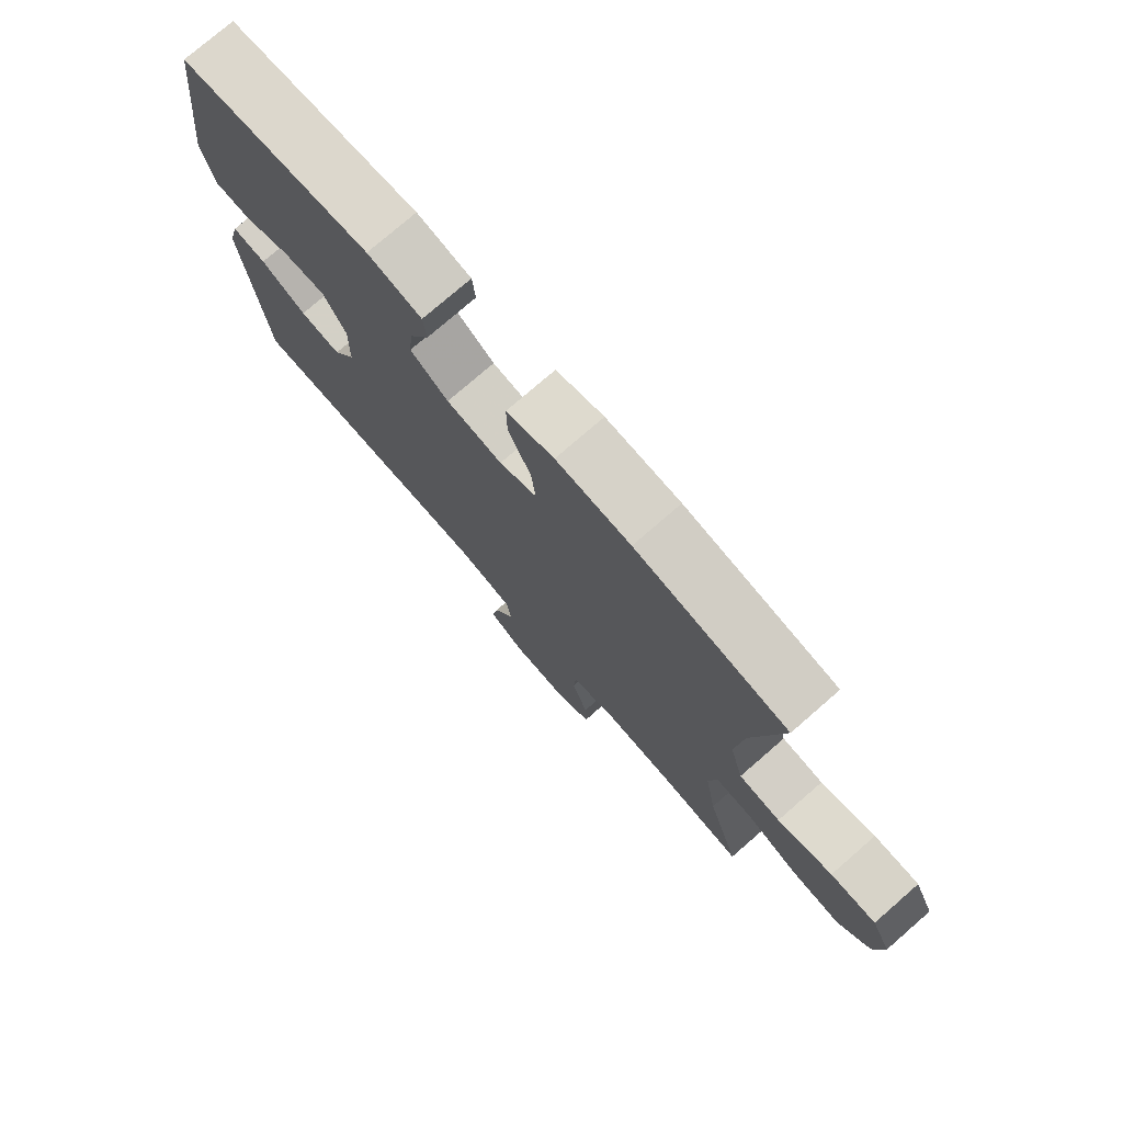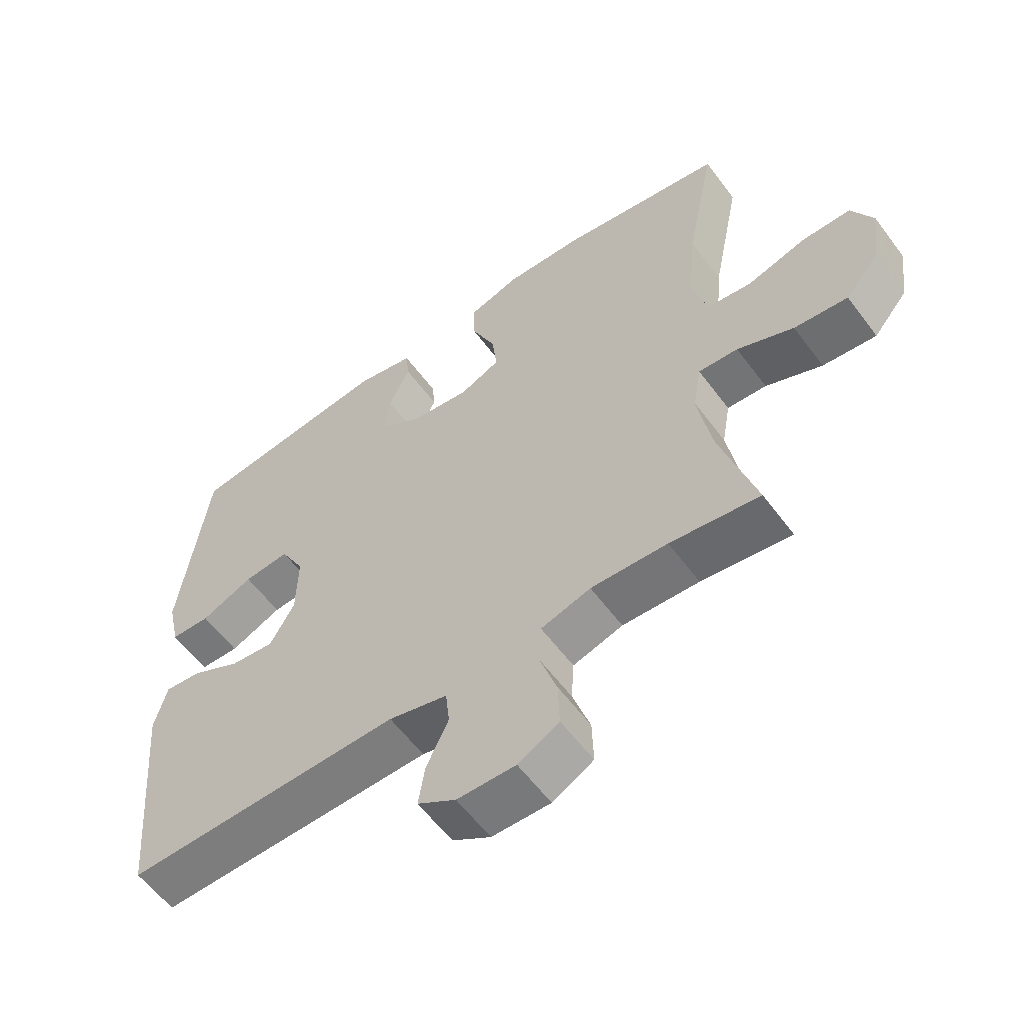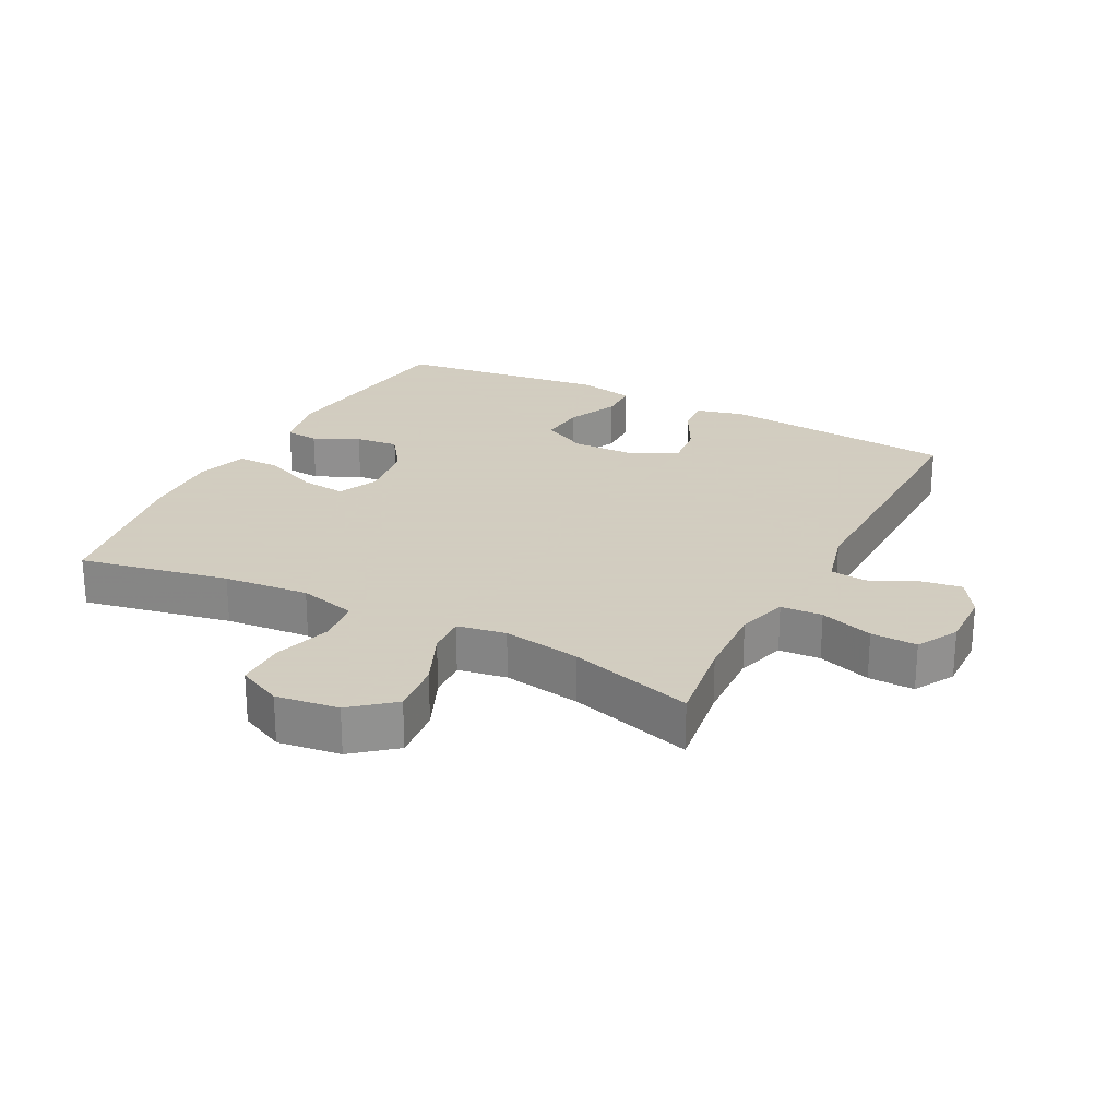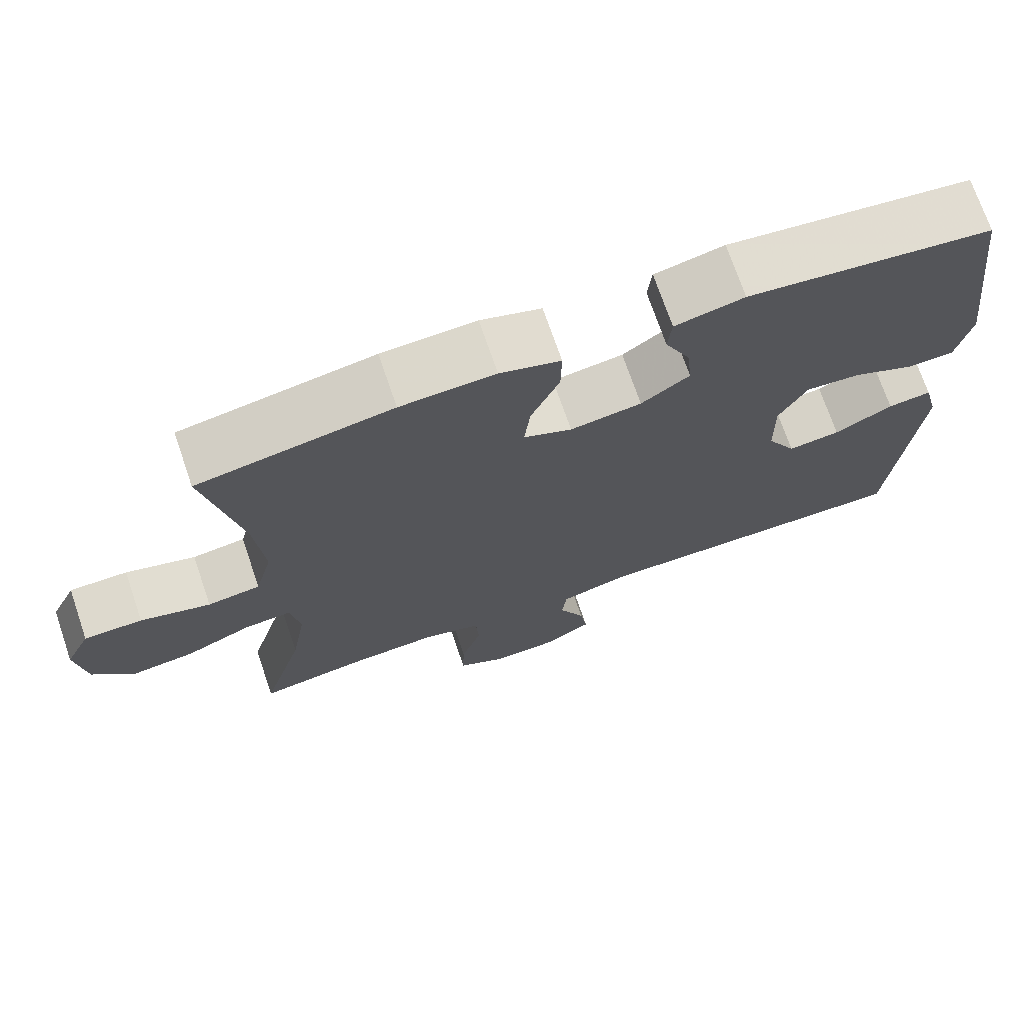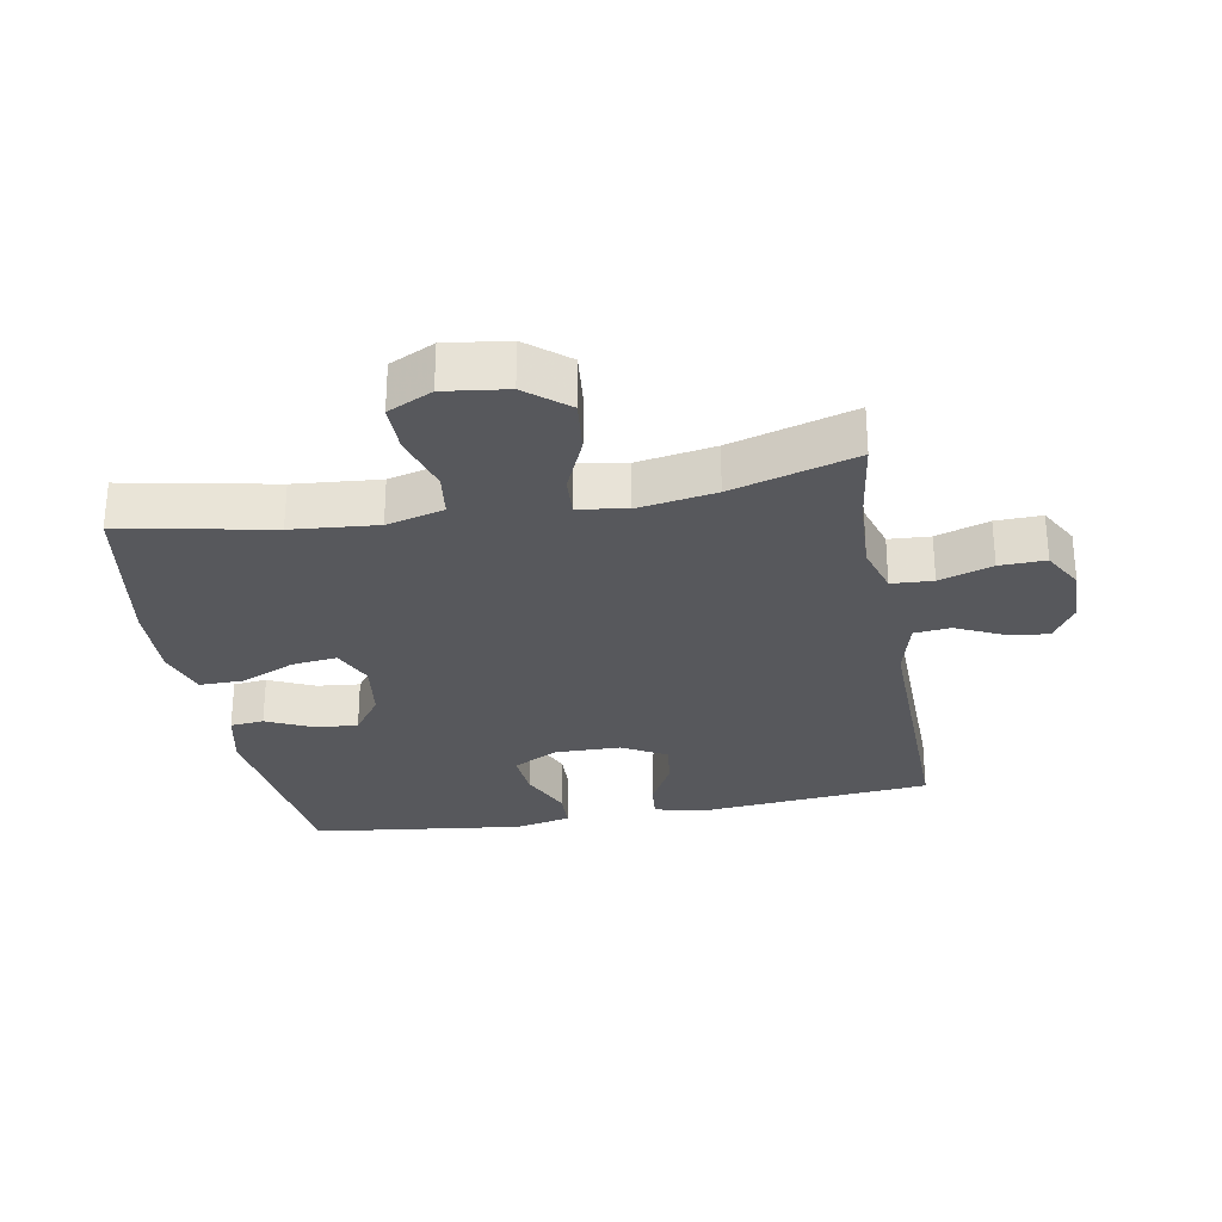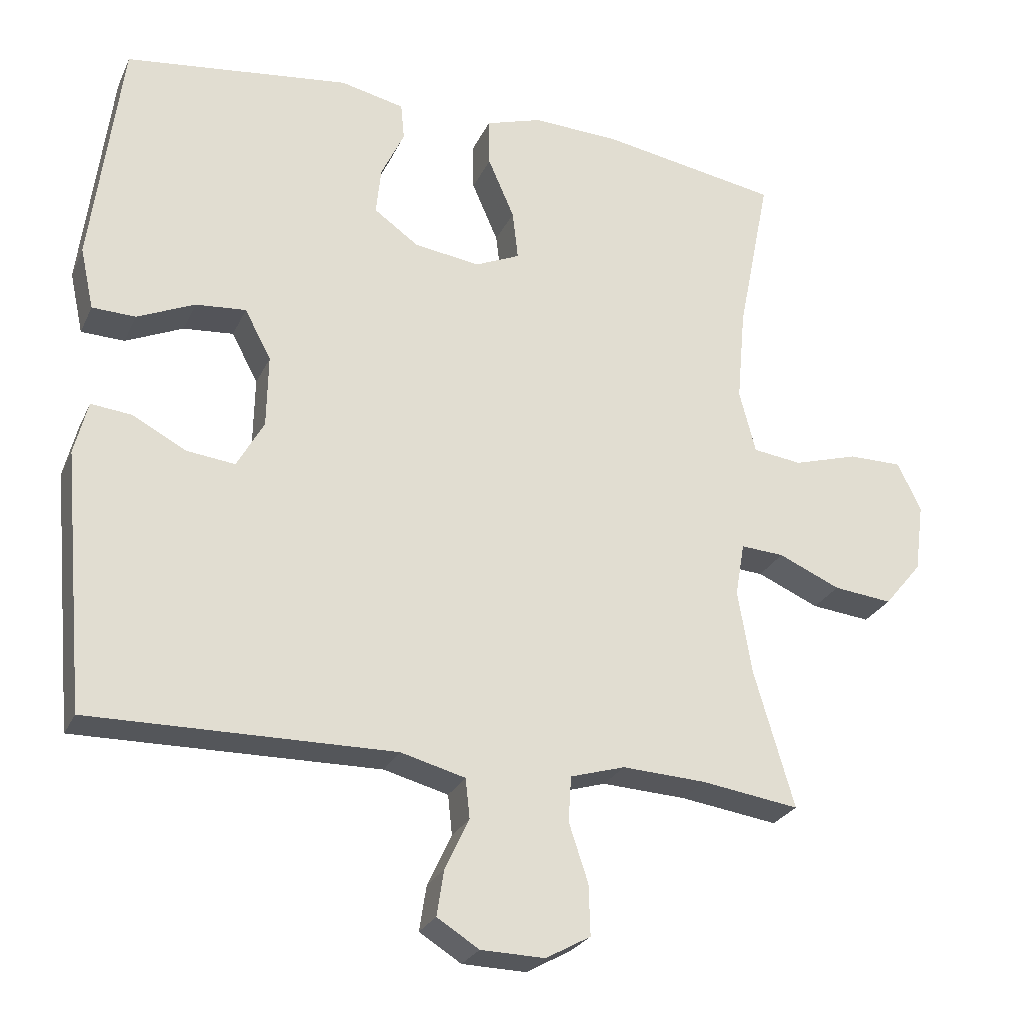
<metadata>
{"format":"obj","ext":"obj","renderer":"f3d","projection":"perspective","resolution":1024,"background":"white","views":[{"elev":76.5,"azim":49.0,"up":"+Z"},{"elev":-58.6,"azim":36.4,"up":"+Z"},{"elev":24.3,"azim":117.4,"up":"+Y"},{"elev":72.0,"azim":161.1,"up":"+Z"},{"elev":-28.7,"azim":100.4,"up":"+Y"},{"elev":-26.0,"azim":-20.5,"up":"+Z"}]}
</metadata>
<code>
v -0.5 0.07 0.5
v -0.182 0.07 0.539
v -0.092 0.07 0.519
v -0.087 0.07 0.467
v -0.12 0.07 0.397
v -0.127 0.07 0.33
v -0.064 0.07 0.285
v 0.029 0.07 0.272
v 0.092 0.07 0.3
v 0.084 0.07 0.37
v 0.047 0.07 0.455
v 0.046 0.07 0.523
v 0.125 0.07 0.548
v 0.248 0.07 0.543
v 0.5 0.07 0.5
v 0.454 0.07 0.269
v 0.442 0.07 0.137
v 0.465 0.07 0.048
v 0.534 0.07 0.039
v 0.625 0.07 0.066
v 0.701 0.07 0.066
v 0.734 0.07 -0.003
v 0.721 0.07 -0.1
v 0.668 0.07 -0.164
v 0.585 0.07 -0.155
v 0.498 0.07 -0.117
v 0.437 0.07 -0.113
v 0.424 0.07 -0.188
v 0.444 0.07 -0.308
v 0.5 0.07 -0.5
v 0.362 0.07 -0.48
v 0.244 0.07 -0.474
v 0.167 0.07 -0.497
v 0.163 0.07 -0.561
v 0.19 0.07 -0.643
v 0.192 0.07 -0.714
v 0.129 0.07 -0.749
v 0.039 0.07 -0.747
v -0.02 0.07 -0.71
v -0.01 0.07 -0.646
v 0.024 0.07 -0.574
v 0.018 0.07 -0.518
v -0.073 0.07 -0.494
v -0.5 0.07 -0.5
v -0.533 0.07 -0.136
v -0.514 0.07 -0.061
v -0.457 0.07 -0.067
v -0.381 0.07 -0.107
v -0.313 0.07 -0.115
v -0.275 0.07 -0.047
v -0.273 0.07 0.055
v -0.31 0.07 0.125
v -0.381 0.07 0.119
v -0.462 0.07 0.083
v -0.523 0.07 0.085
v -0.542 0.07 0.172
v -0.5 0 0.5
v -0.182 0 0.539
v -0.092 0 0.519
v -0.087 0 0.467
v -0.12 0 0.397
v -0.127 0 0.33
v -0.064 0 0.285
v 0.029 0 0.272
v 0.092 0 0.3
v 0.084 0 0.37
v 0.047 0 0.455
v 0.046 0 0.523
v 0.125 0 0.548
v 0.248 0 0.543
v 0.5 0 0.5
v 0.454 0 0.269
v 0.442 0 0.137
v 0.465 0 0.048
v 0.534 0 0.039
v 0.625 0 0.066
v 0.701 0 0.066
v 0.734 0 -0.003
v 0.721 0 -0.1
v 0.668 0 -0.164
v 0.585 0 -0.155
v 0.498 0 -0.117
v 0.437 0 -0.113
v 0.424 0 -0.188
v 0.444 0 -0.308
v 0.5 0 -0.5
v 0.362 0 -0.48
v 0.244 0 -0.474
v 0.167 0 -0.497
v 0.163 0 -0.561
v 0.19 0 -0.643
v 0.192 0 -0.714
v 0.129 0 -0.749
v 0.039 0 -0.747
v -0.02 0 -0.71
v -0.01 0 -0.646
v 0.024 0 -0.574
v 0.018 0 -0.518
v -0.073 0 -0.494
v -0.5 0 -0.5
v -0.533 0 -0.136
v -0.514 0 -0.061
v -0.457 0 -0.067
v -0.381 0 -0.107
v -0.313 0 -0.115
v -0.275 0 -0.047
v -0.273 0 0.055
v -0.31 0 0.125
v -0.381 0 0.119
v -0.462 0 0.083
v -0.523 0 0.085
v -0.542 0 0.172
f 53 54 55 56
f 52 53 56 1
f 51 52 1 2
f 50 51 2 3
f 45 46 47 48
f 43 44 45 48
f 42 43 48 49
f 38 39 40 41
f 36 37 38 41
f 34 35 36 41
f 33 34 41 42
f 32 33 42 49
f 29 30 31
f 28 29 31 32
f 27 28 32 49
f 23 24 25 26
f 23 26 27
f 19 20 21 22
f 18 19 22 23
f 13 14 15 16
f 13 16 17
f 10 11 12 13
f 9 10 13 17
f 8 9 17 18
f 3 4 5
f 50 3 5
f 50 5 6
f 23 27 49 50
f 7 8 18 23
f 7 23 50
f 6 7 50
f 112 111 110 109
f 57 112 109 108
f 58 57 108 107
f 59 58 107 106
f 104 103 102 101
f 104 101 100 99
f 105 104 99 98
f 97 96 95 94
f 97 94 93 92
f 97 92 91 90
f 98 97 90 89
f 105 98 89 88
f 87 86 85
f 88 87 85 84
f 105 88 84 83
f 82 81 80 79
f 83 82 79
f 78 77 76 75
f 79 78 75 74
f 72 71 70 69
f 73 72 69
f 69 68 67 66
f 73 69 66 65
f 74 73 65 64
f 61 60 59
f 61 59 106
f 62 61 106
f 106 105 83 79
f 79 74 64 63
f 106 79 63
f 106 63 62
f 1 57 58 2
f 2 58 59 3
f 3 59 60 4
f 4 60 61 5
f 5 61 62 6
f 6 62 63 7
f 7 63 64 8
f 8 64 65 9
f 9 65 66 10
f 10 66 67 11
f 11 67 68 12
f 12 68 69 13
f 13 69 70 14
f 14 70 71 15
f 15 71 72 16
f 16 72 73 17
f 17 73 74 18
f 18 74 75 19
f 19 75 76 20
f 20 76 77 21
f 21 77 78 22
f 22 78 79 23
f 23 79 80 24
f 24 80 81 25
f 25 81 82 26
f 26 82 83 27
f 27 83 84 28
f 28 84 85 29
f 29 85 86 30
f 30 86 87 31
f 31 87 88 32
f 32 88 89 33
f 33 89 90 34
f 34 90 91 35
f 35 91 92 36
f 36 92 93 37
f 37 93 94 38
f 38 94 95 39
f 39 95 96 40
f 40 96 97 41
f 41 97 98 42
f 42 98 99 43
f 43 99 100 44
f 44 100 101 45
f 45 101 102 46
f 46 102 103 47
f 47 103 104 48
f 48 104 105 49
f 49 105 106 50
f 50 106 107 51
f 51 107 108 52
f 52 108 109 53
f 53 109 110 54
f 54 110 111 55
f 55 111 112 56
f 56 112 57 1

</code>
